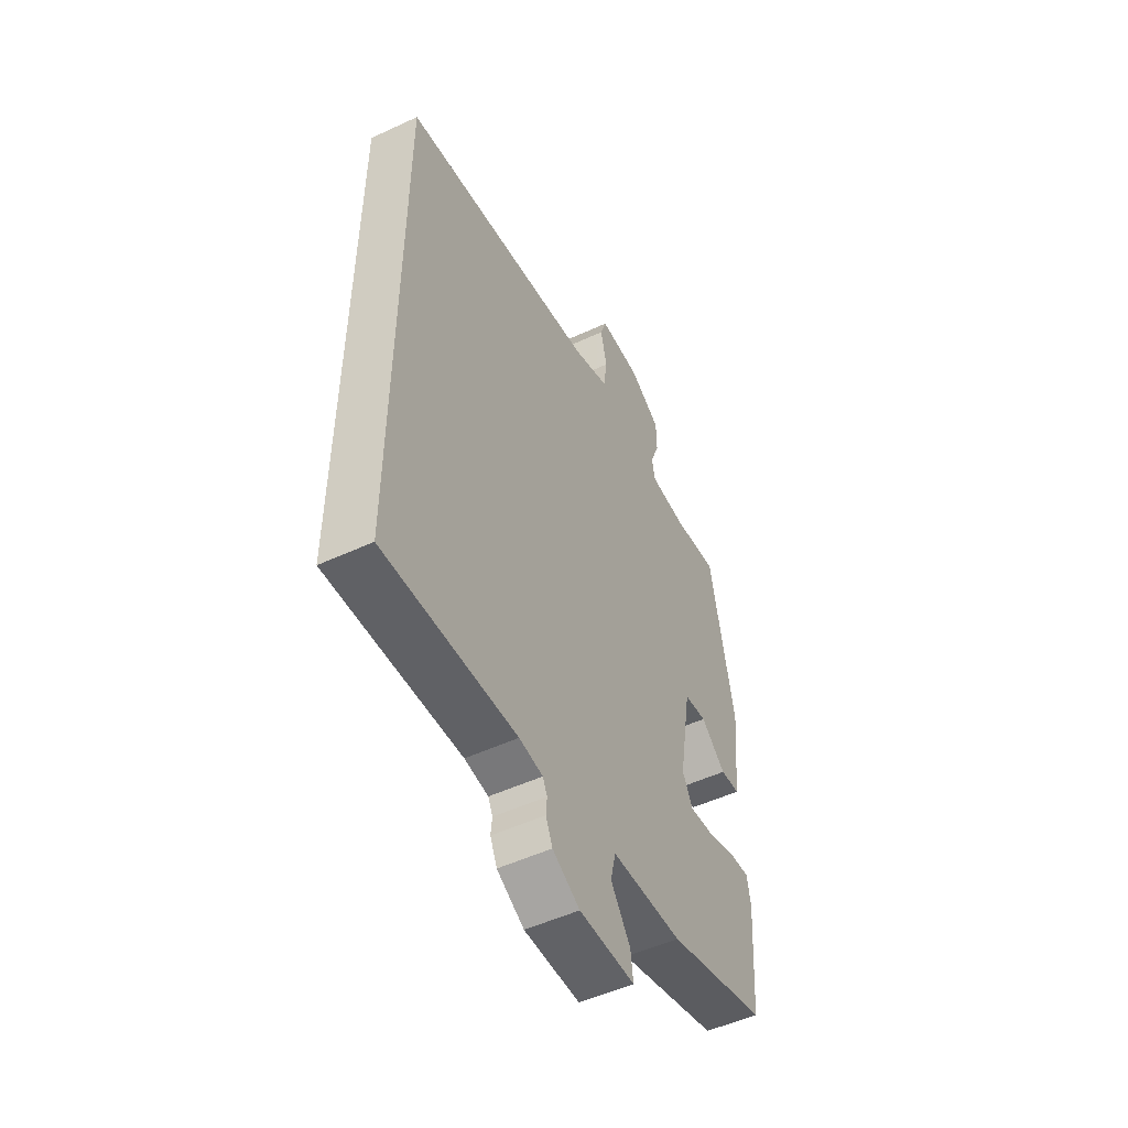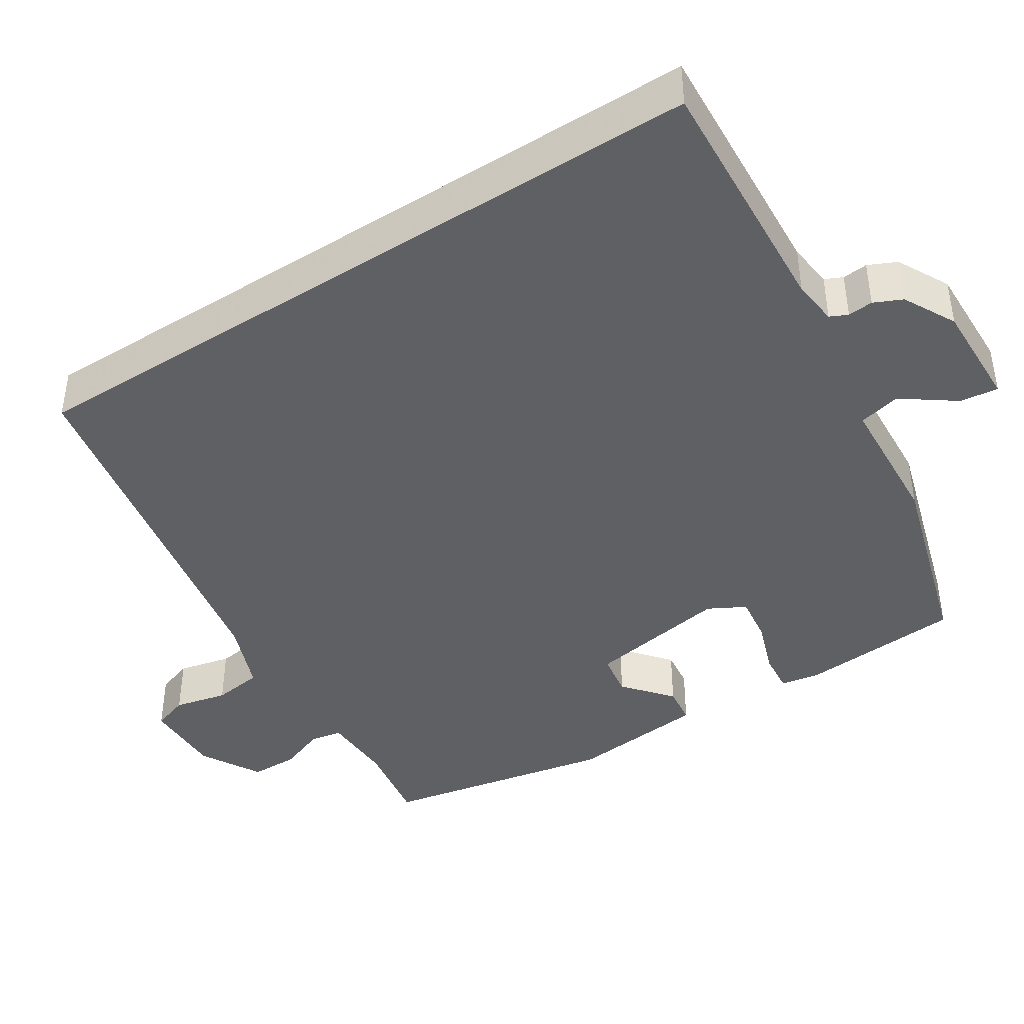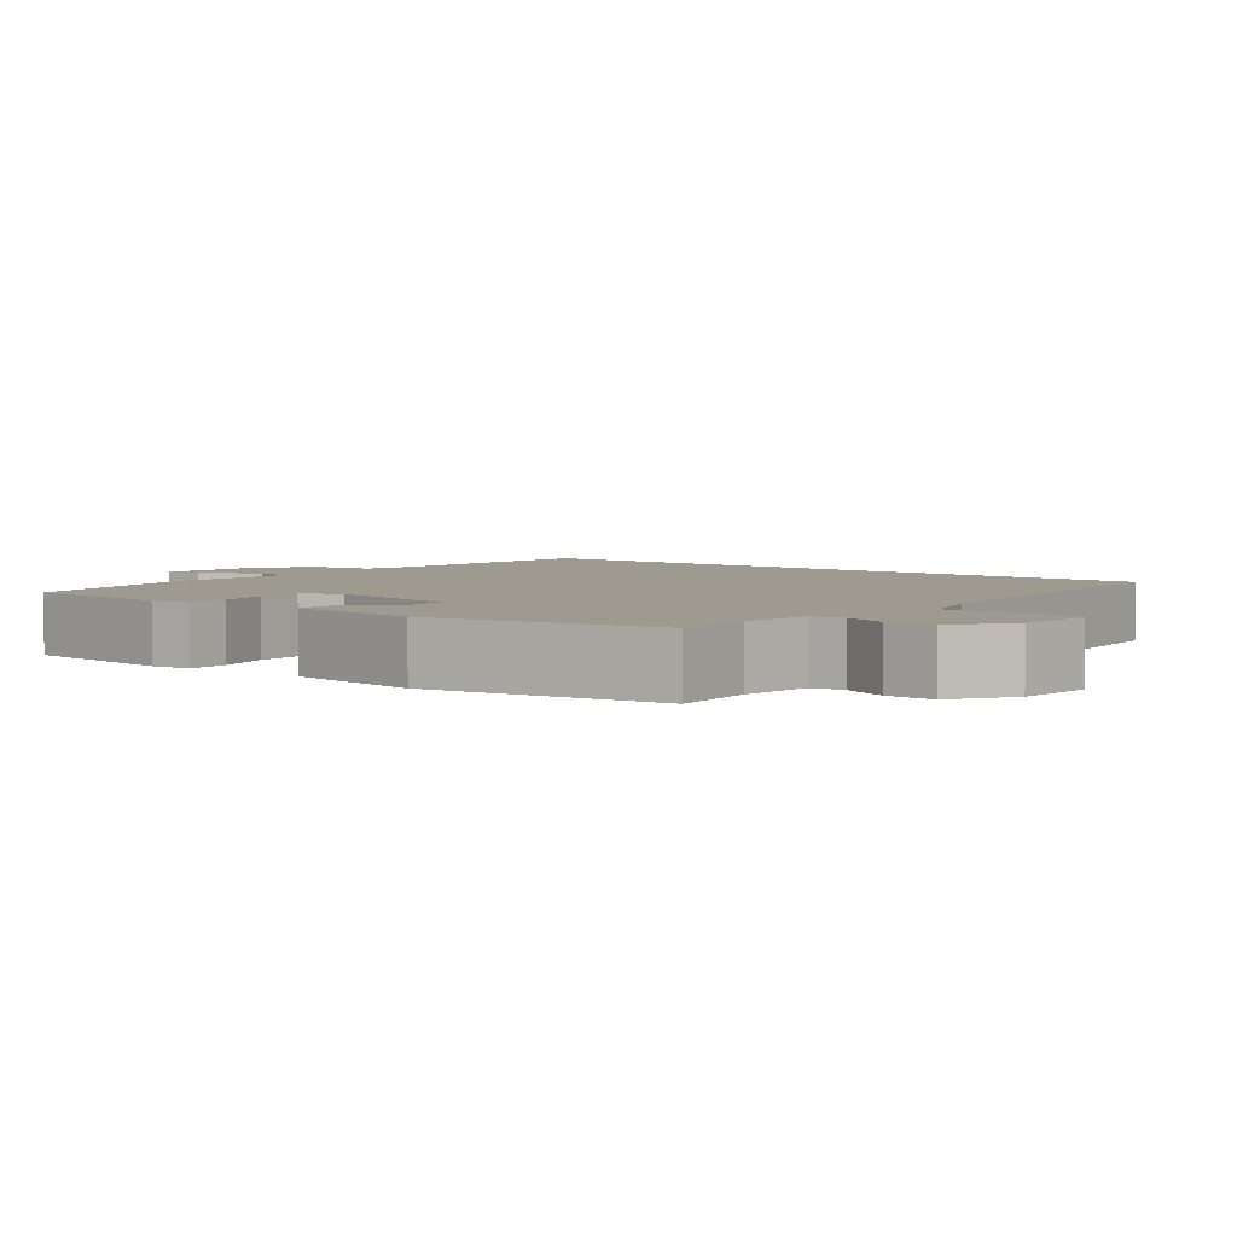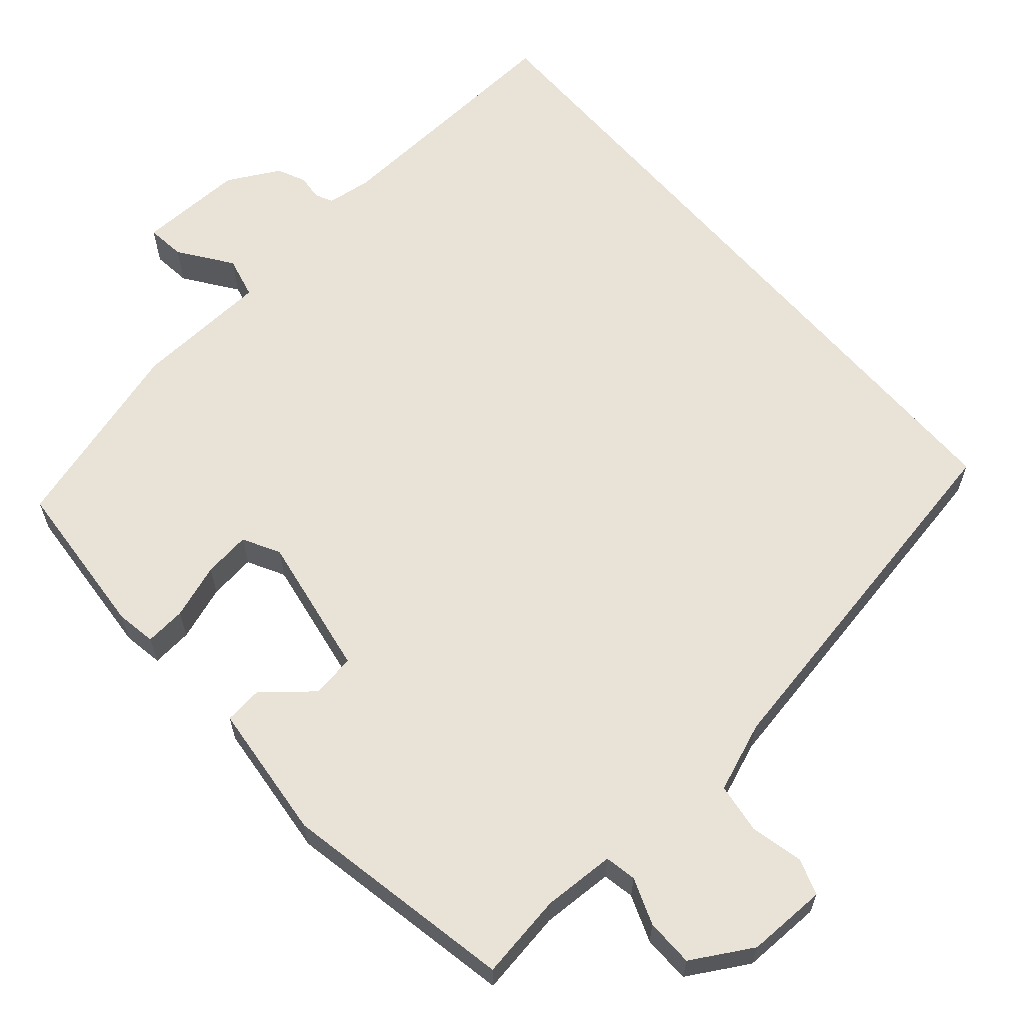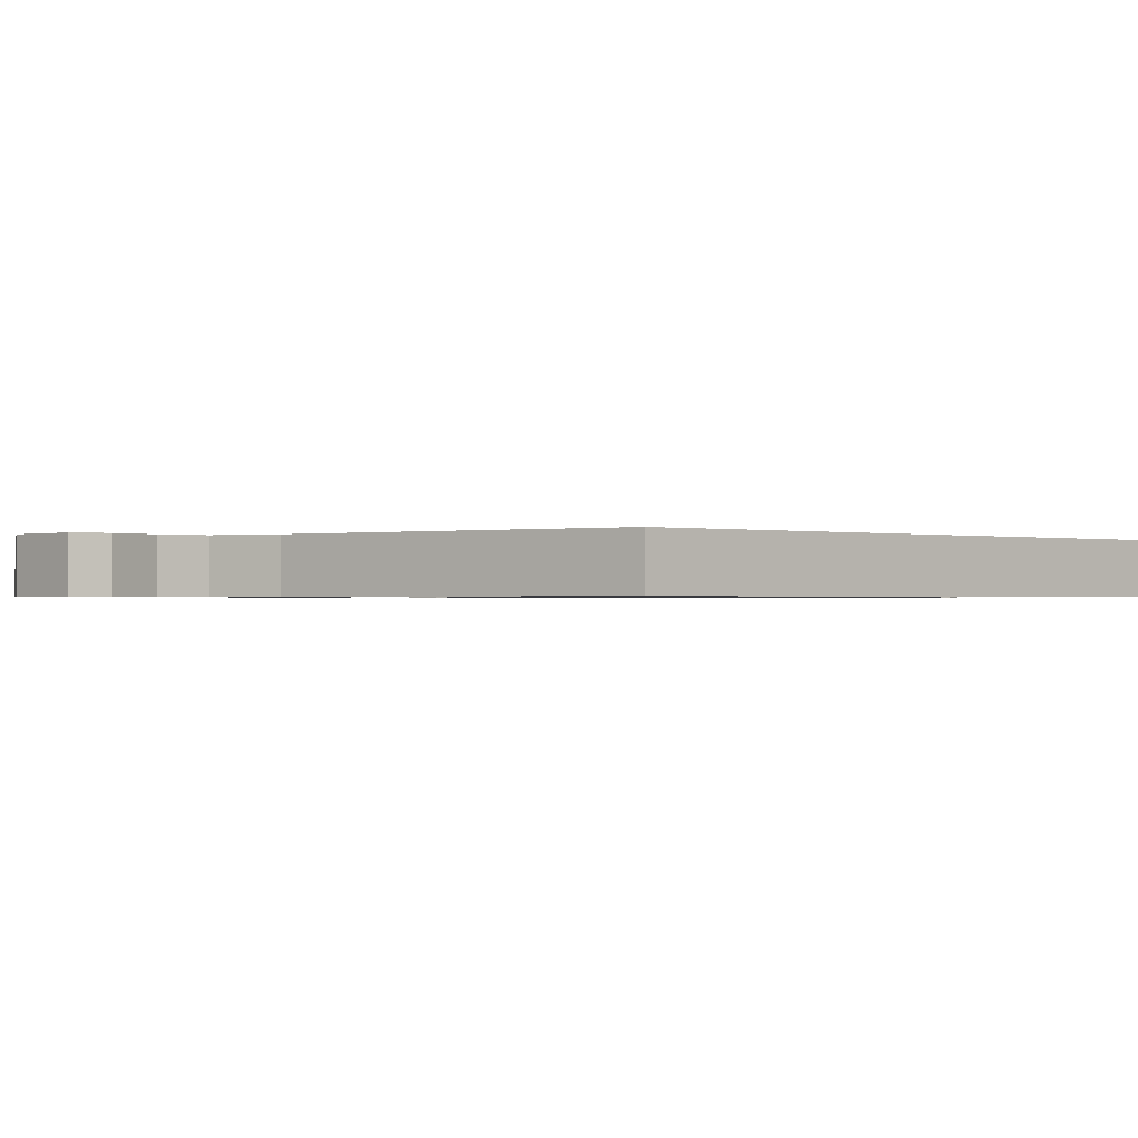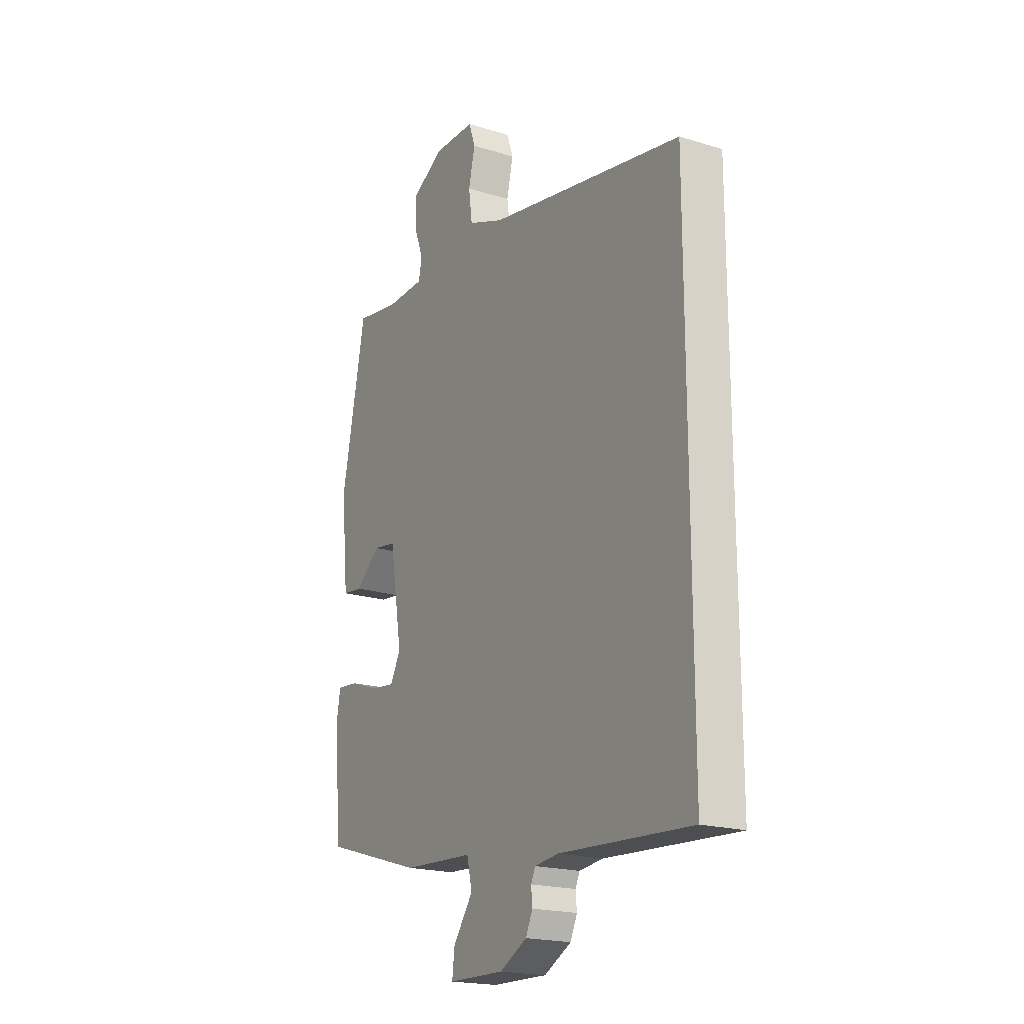
<metadata>
{"format":"obj","ext":"obj","renderer":"f3d","projection":"perspective","resolution":1024,"background":"white","views":[{"elev":-51.8,"azim":116.6,"up":"+Z"},{"elev":-42.4,"azim":122.7,"up":"+Y"},{"elev":3.8,"azim":-47.9,"up":"+Y"},{"elev":62.5,"azim":-40.7,"up":"+Y"},{"elev":-0.7,"azim":47.1,"up":"+Y"},{"elev":-19.7,"azim":60.1,"up":"+Z"}]}
</metadata>
<code>
v -0.461 0.07 0.503
v -0.35 0.07 0.485
v -0.256 0.07 0.488
v -0.248 0.07 0.529
v -0.271 0.07 0.59
v -0.27 0.07 0.652
v -0.191 0.07 0.697
v -0.087 0.07 0.696
v -0.071 0.07 0.649
v -0.087 0.07 0.58
v -0.078 0.07 0.515
v 0.012 0.07 0.48
v 0.5 0.07 0.388
v 0.5 0.07 -0.546
v 0.171 0.07 -0.526
v 0.112 0.07 -0.533
v 0.101 0.07 -0.556
v 0.104 0.07 -0.589
v 0.087 0.07 -0.626
v 0.019 0.07 -0.662
v -0.12 0.07 -0.659
v -0.114 0.07 -0.609
v -0.065 0.07 -0.541
v -0.078 0.07 -0.486
v -0.255 0.07 -0.476
v -0.507 0.07 -0.401
v -0.523 0.07 -0.19
v -0.514 0.07 -0.138
v -0.461 0.07 -0.143
v -0.39 0.07 -0.168
v -0.329 0.07 -0.176
v -0.303 0.07 -0.128
v -0.334 0.07 0.058
v -0.391 0.07 0.067
v -0.453 0.07 0.015
v -0.503 0.07 0.021
v -0.521 0.07 0.201
v -0.461 0 0.503
v -0.35 0 0.485
v -0.256 0 0.488
v -0.248 0 0.529
v -0.271 0 0.59
v -0.27 0 0.652
v -0.191 0 0.697
v -0.087 0 0.696
v -0.071 0 0.649
v -0.087 0 0.58
v -0.078 0 0.515
v 0.012 0 0.48
v 0.5 0 0.388
v 0.5 0 -0.546
v 0.171 0 -0.526
v 0.112 0 -0.533
v 0.101 0 -0.556
v 0.104 0 -0.589
v 0.087 0 -0.626
v 0.019 0 -0.662
v -0.12 0 -0.659
v -0.114 0 -0.609
v -0.065 0 -0.541
v -0.078 0 -0.486
v -0.255 0 -0.476
v -0.507 0 -0.401
v -0.523 0 -0.19
v -0.514 0 -0.138
v -0.461 0 -0.143
v -0.39 0 -0.168
v -0.329 0 -0.176
v -0.303 0 -0.128
v -0.334 0 0.058
v -0.391 0 0.067
v -0.453 0 0.015
v -0.503 0 0.021
v -0.521 0 0.201
f 37 1 2
f 36 37 2
f 35 36 2
f 34 35 2
f 33 34 2 3
f 32 33 3 4
f 28 29 30
f 27 28 30
f 26 27 30
f 25 26 30
f 24 25 30
f 24 30 31
f 21 22 23
f 20 21 23
f 19 20 23
f 18 19 23
f 17 18 23
f 16 17 23 24
f 24 31 32
f 16 24 32
f 15 16 32
f 15 32 4
f 14 15 4
f 13 14 4
f 12 13 4
f 8 9 10
f 7 8 10
f 6 7 10 11
f 11 12 4 5
f 5 6 11
f 39 38 74
f 39 74 73
f 39 73 72
f 39 72 71
f 40 39 71 70
f 41 40 70 69
f 67 66 65
f 67 65 64
f 67 64 63
f 67 63 62
f 67 62 61
f 68 67 61
f 60 59 58
f 60 58 57
f 60 57 56
f 60 56 55
f 60 55 54
f 61 60 54 53
f 69 68 61
f 69 61 53
f 69 53 52
f 41 69 52
f 41 52 51
f 41 51 50
f 41 50 49
f 47 46 45
f 47 45 44
f 48 47 44 43
f 42 41 49 48
f 48 43 42
f 1 38 39 2
f 2 39 40 3
f 3 40 41 4
f 4 41 42 5
f 5 42 43 6
f 6 43 44 7
f 7 44 45 8
f 8 45 46 9
f 9 46 47 10
f 10 47 48 11
f 11 48 49 12
f 12 49 50 13
f 13 50 51 14
f 14 51 52 15
f 15 52 53 16
f 16 53 54 17
f 17 54 55 18
f 18 55 56 19
f 19 56 57 20
f 20 57 58 21
f 21 58 59 22
f 22 59 60 23
f 23 60 61 24
f 24 61 62 25
f 25 62 63 26
f 26 63 64 27
f 27 64 65 28
f 28 65 66 29
f 29 66 67 30
f 30 67 68 31
f 31 68 69 32
f 32 69 70 33
f 33 70 71 34
f 34 71 72 35
f 35 72 73 36
f 36 73 74 37
f 37 74 38 1

</code>
